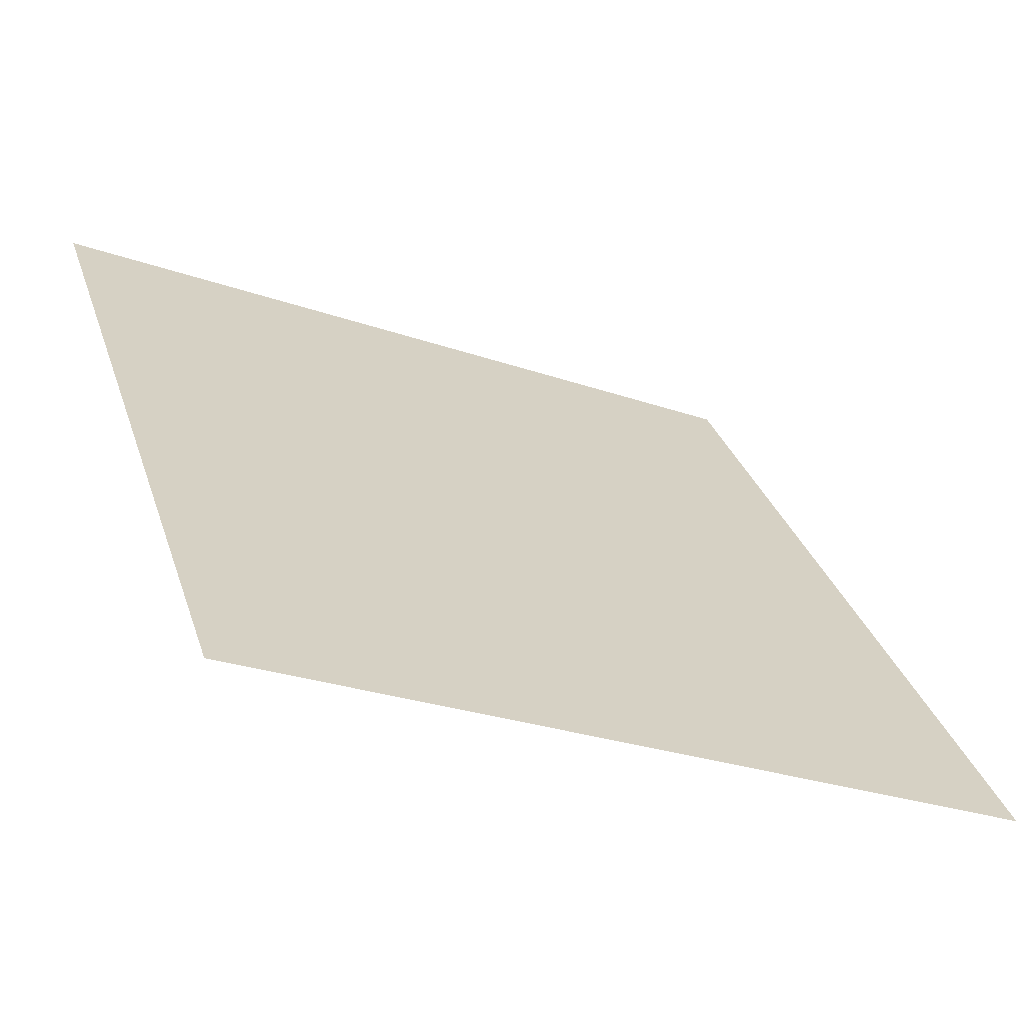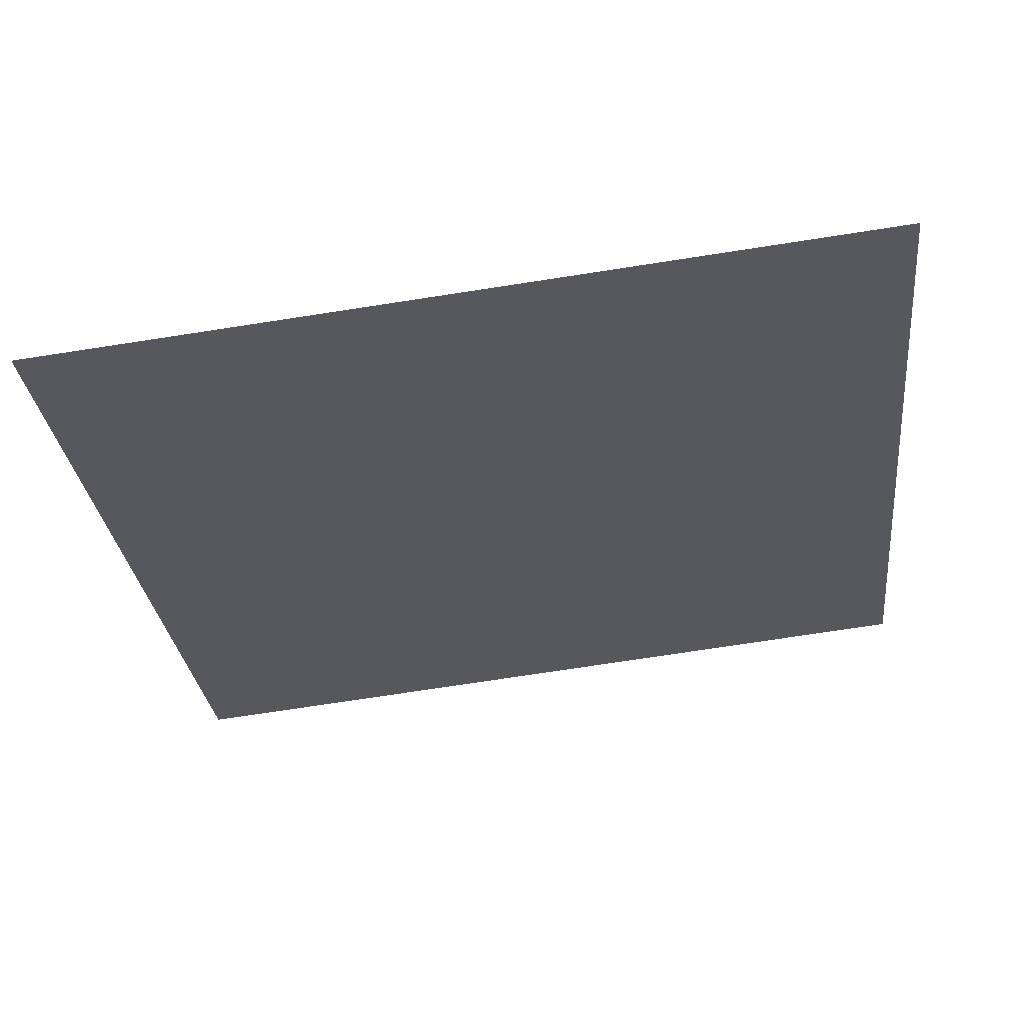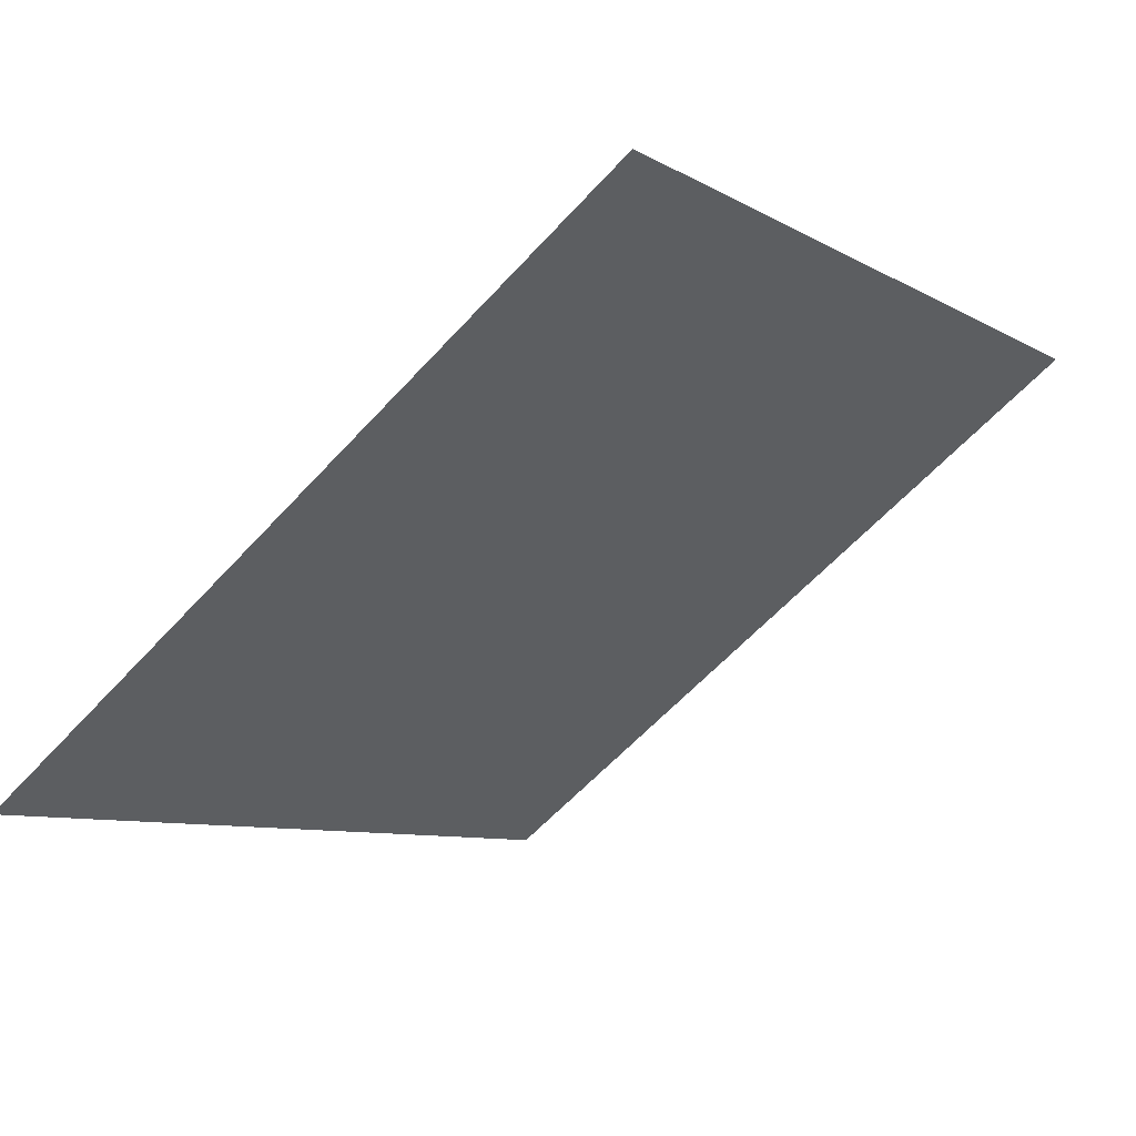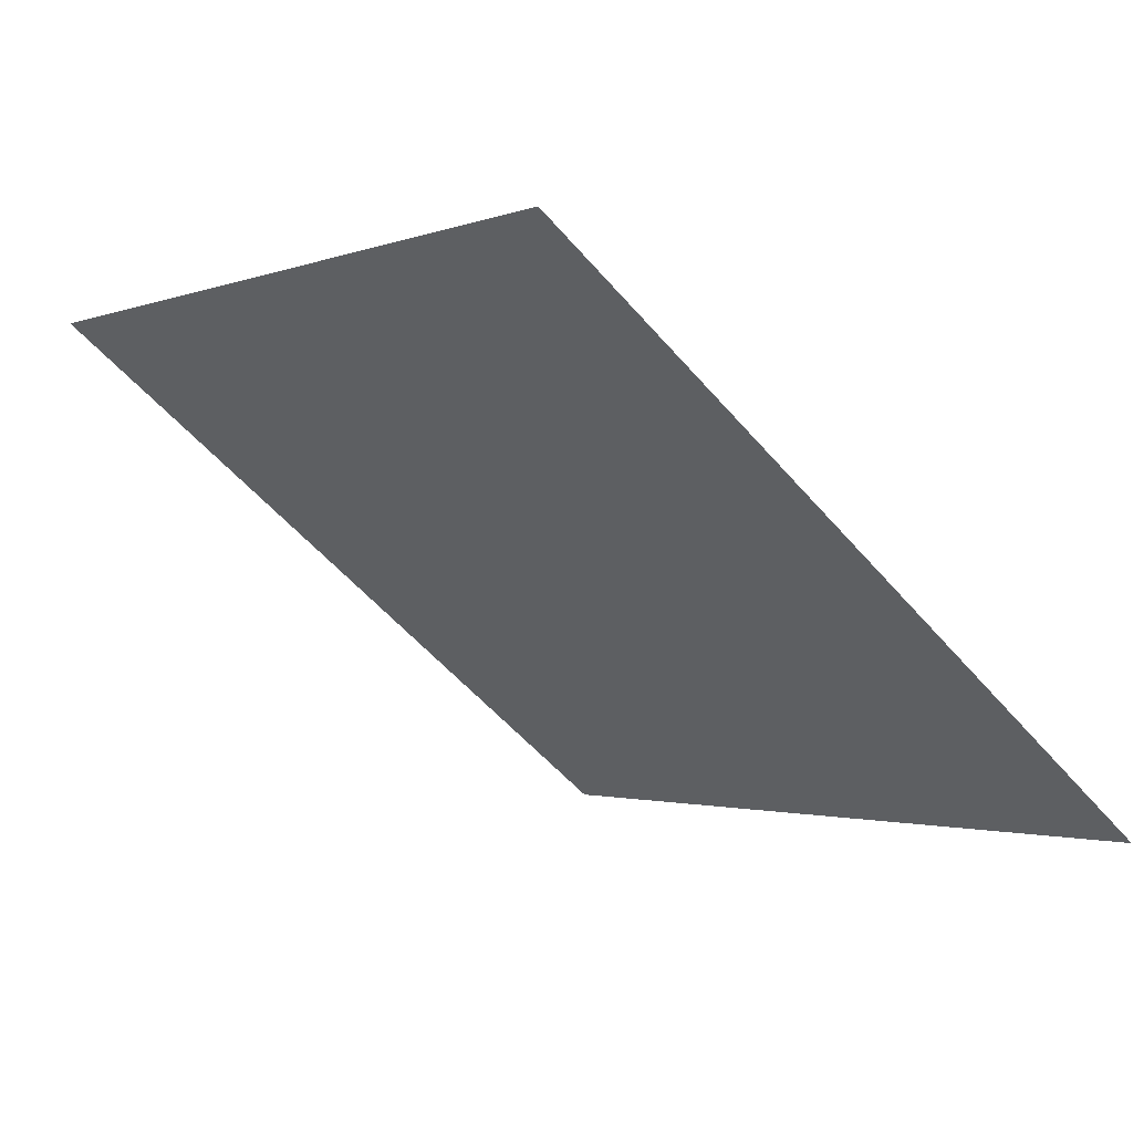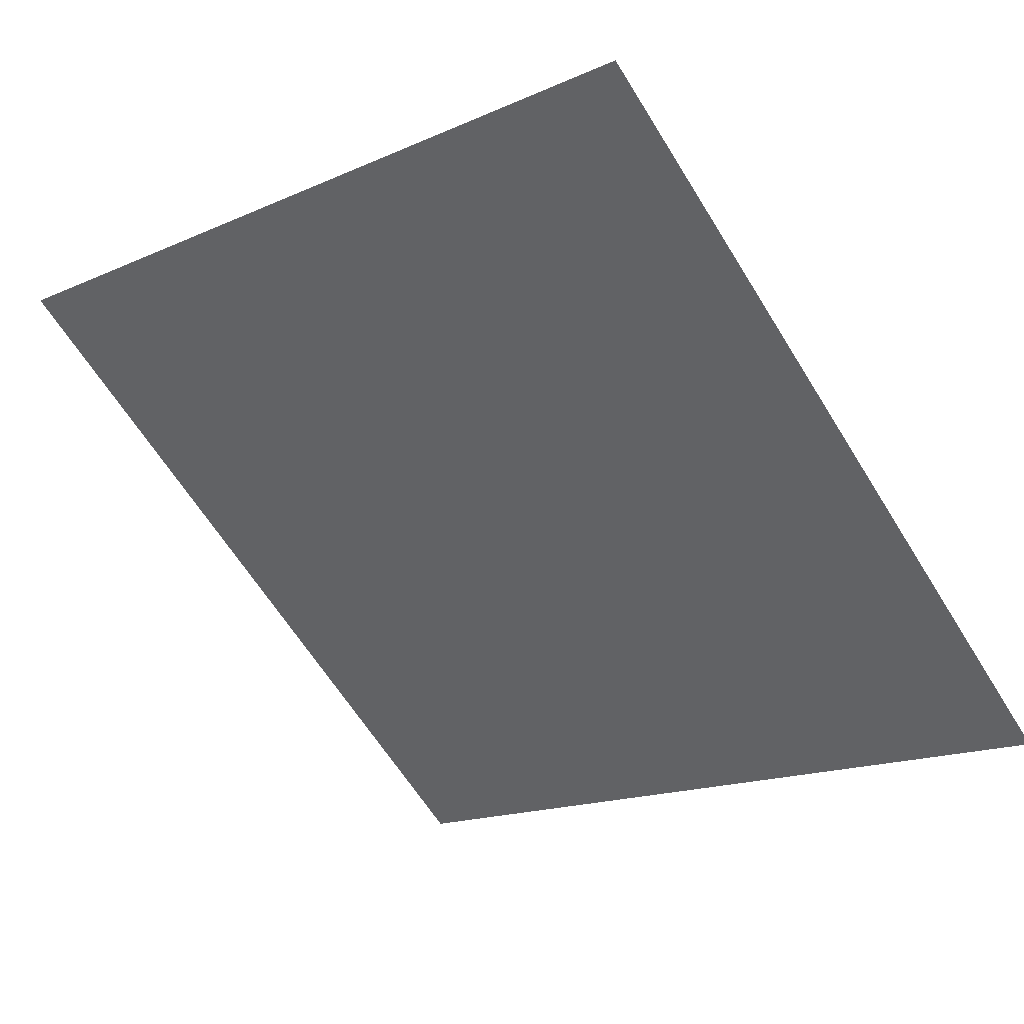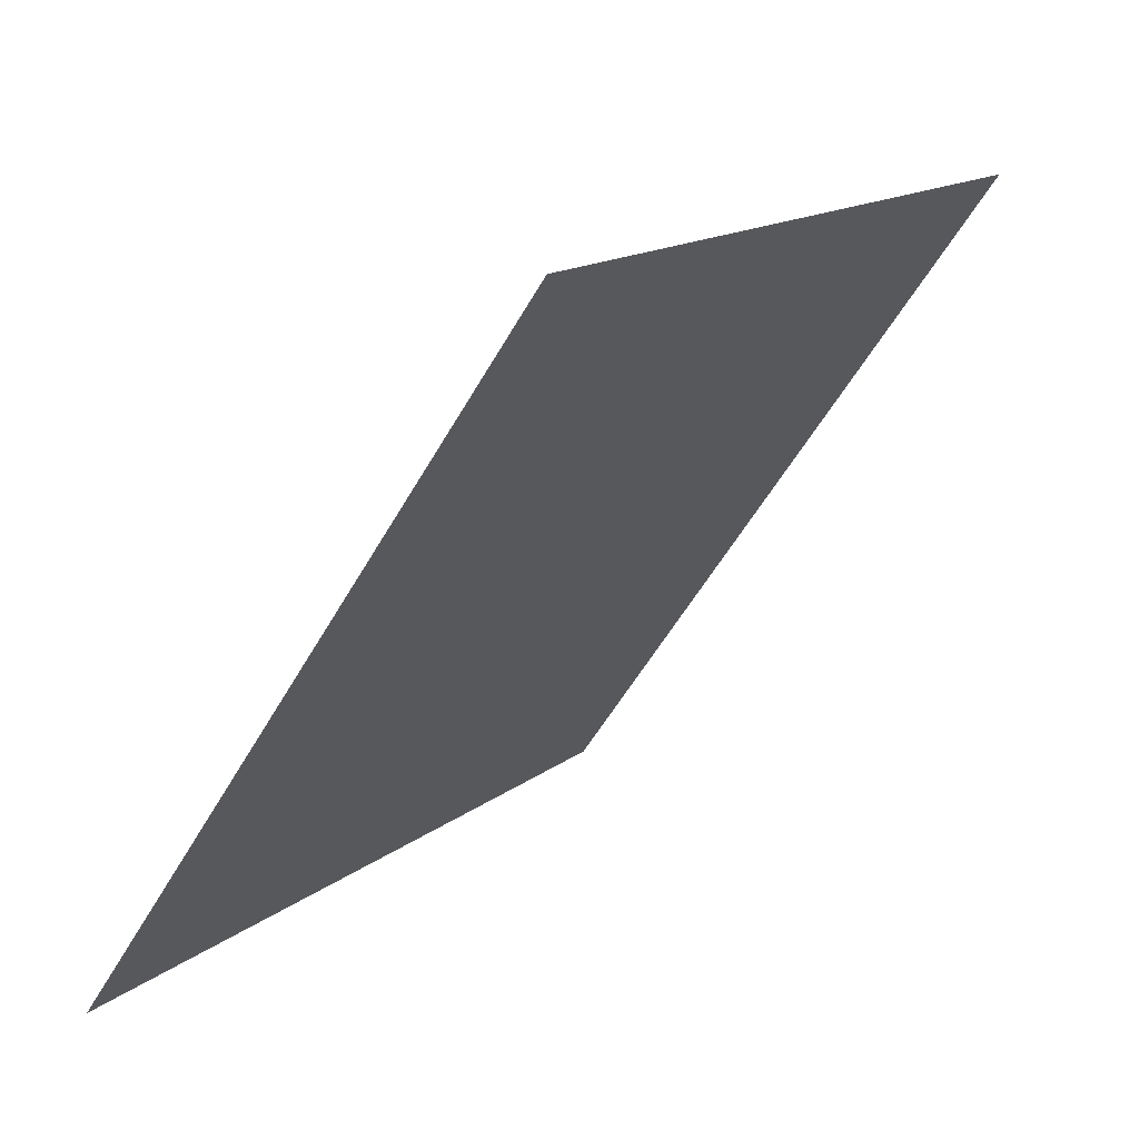
<metadata>
{"format":"obj","ext":"obj","renderer":"f3d","projection":"perspective","resolution":1024,"background":"white","views":[{"elev":-25.5,"azim":-30.2,"up":"+Z"},{"elev":-65.7,"azim":-170.9,"up":"+Y"},{"elev":-6.7,"azim":-55.8,"up":"+Y"},{"elev":-3.4,"azim":54.4,"up":"+Y"},{"elev":-18.6,"azim":42.4,"up":"+Y"},{"elev":-55.6,"azim":59.5,"up":"+Z"}]}
</metadata>
<code>
v 0.2223 0.5369 0.1792
v 0.2158 0.537 0.1792
v 0.2159 0.5409 0.1845
v 0.2225 0.5408 0.1844
f 4 3 2 1

</code>
